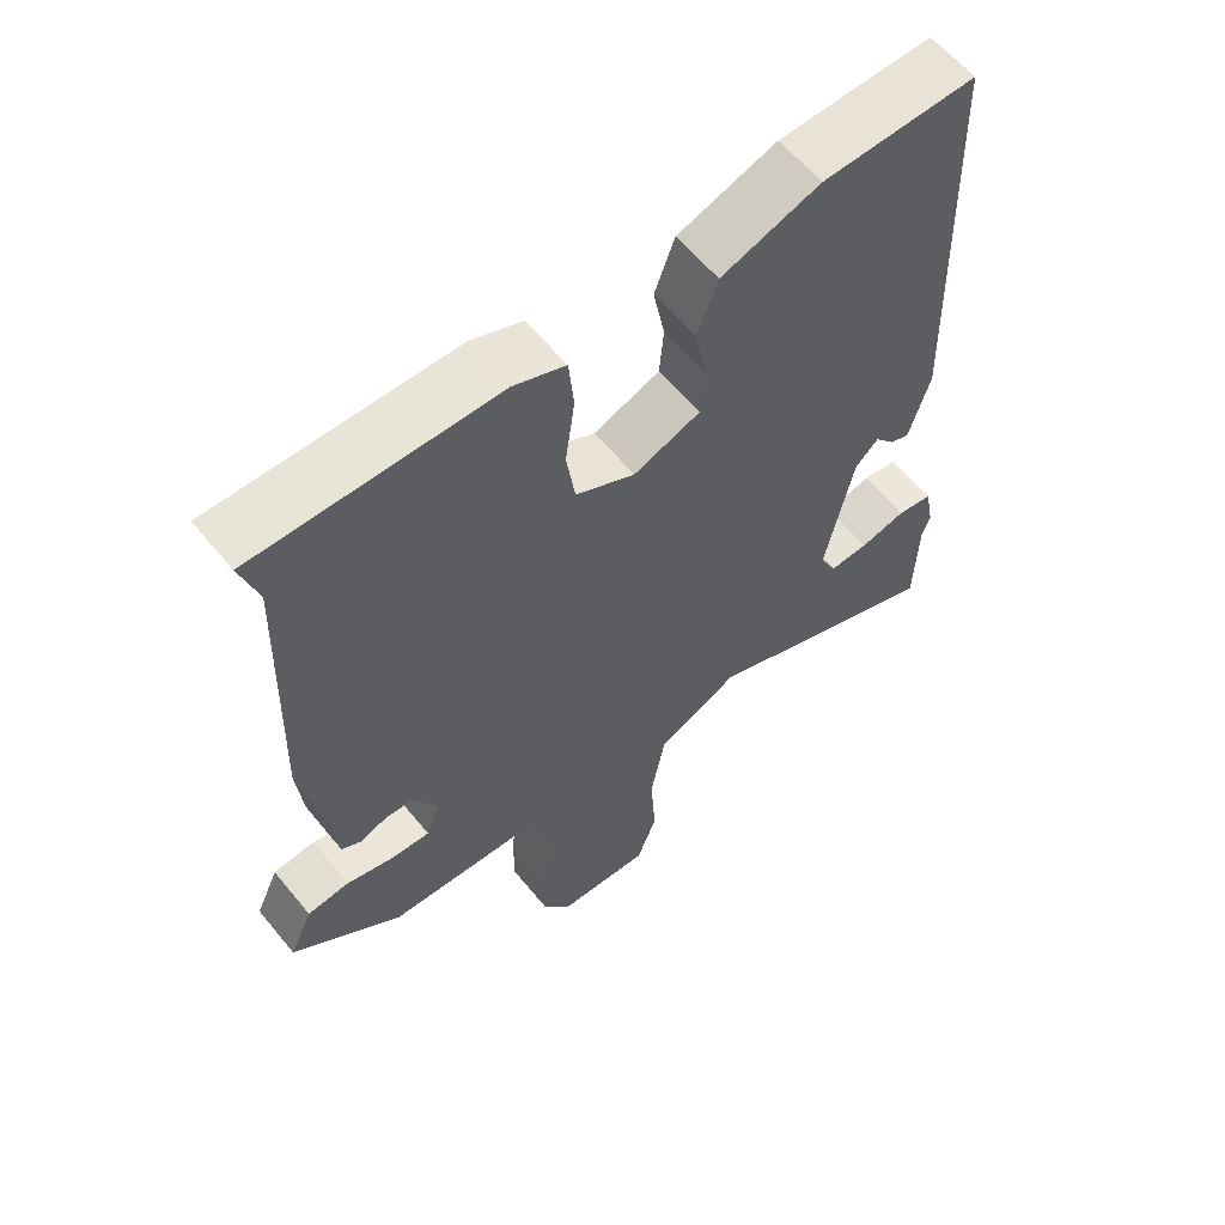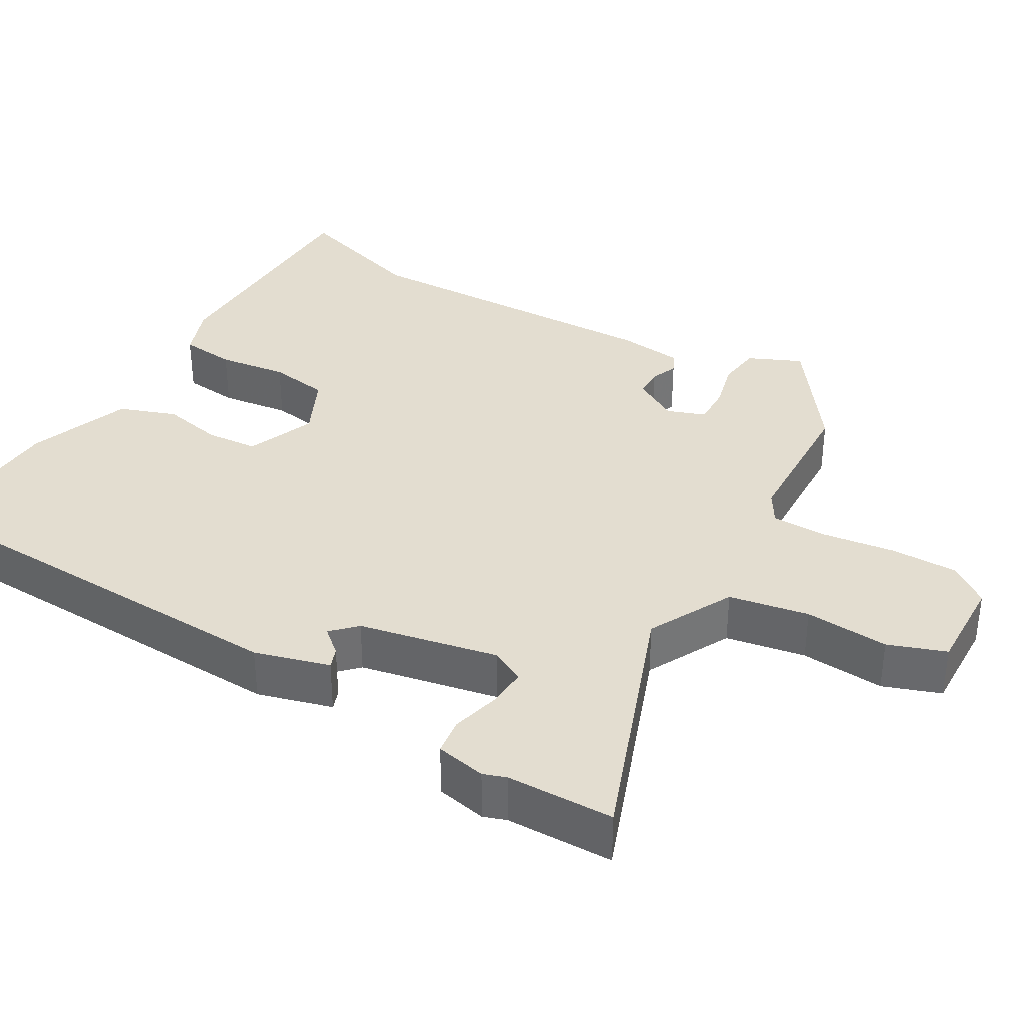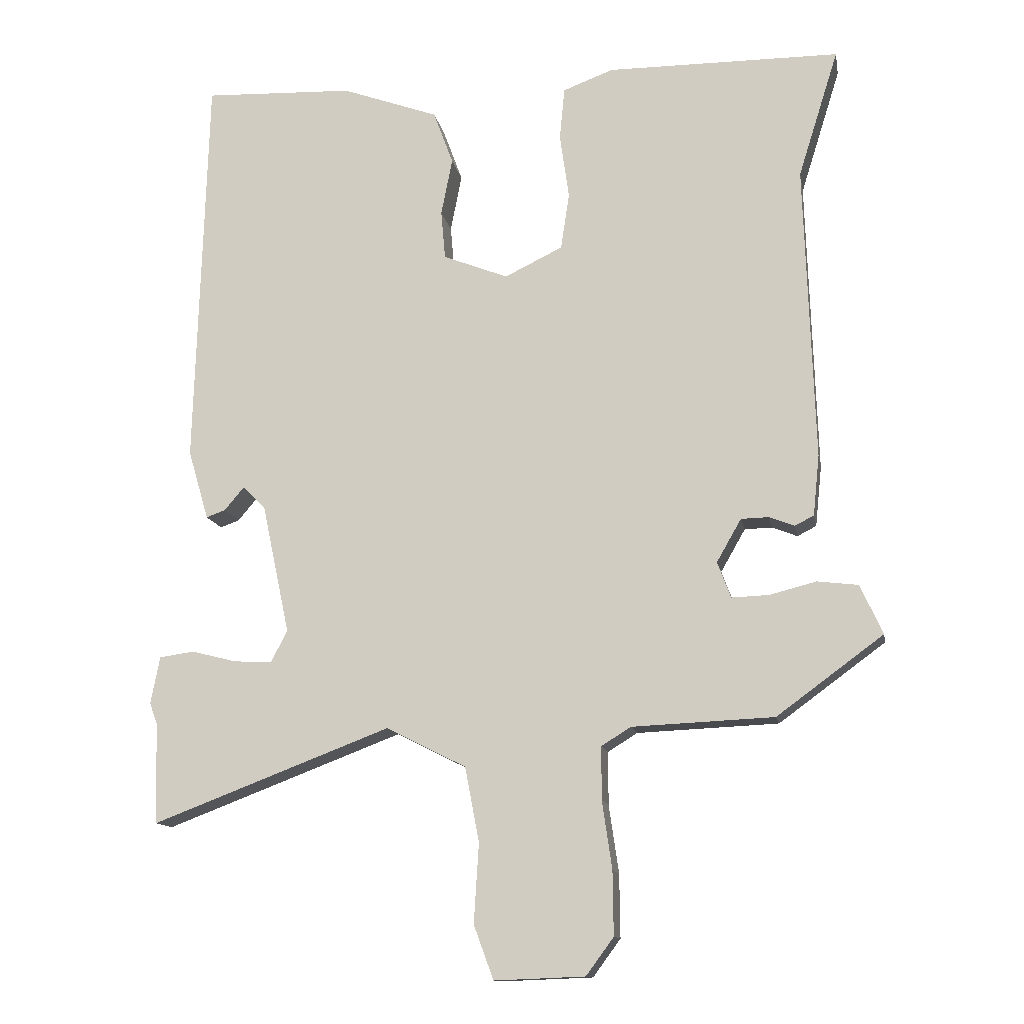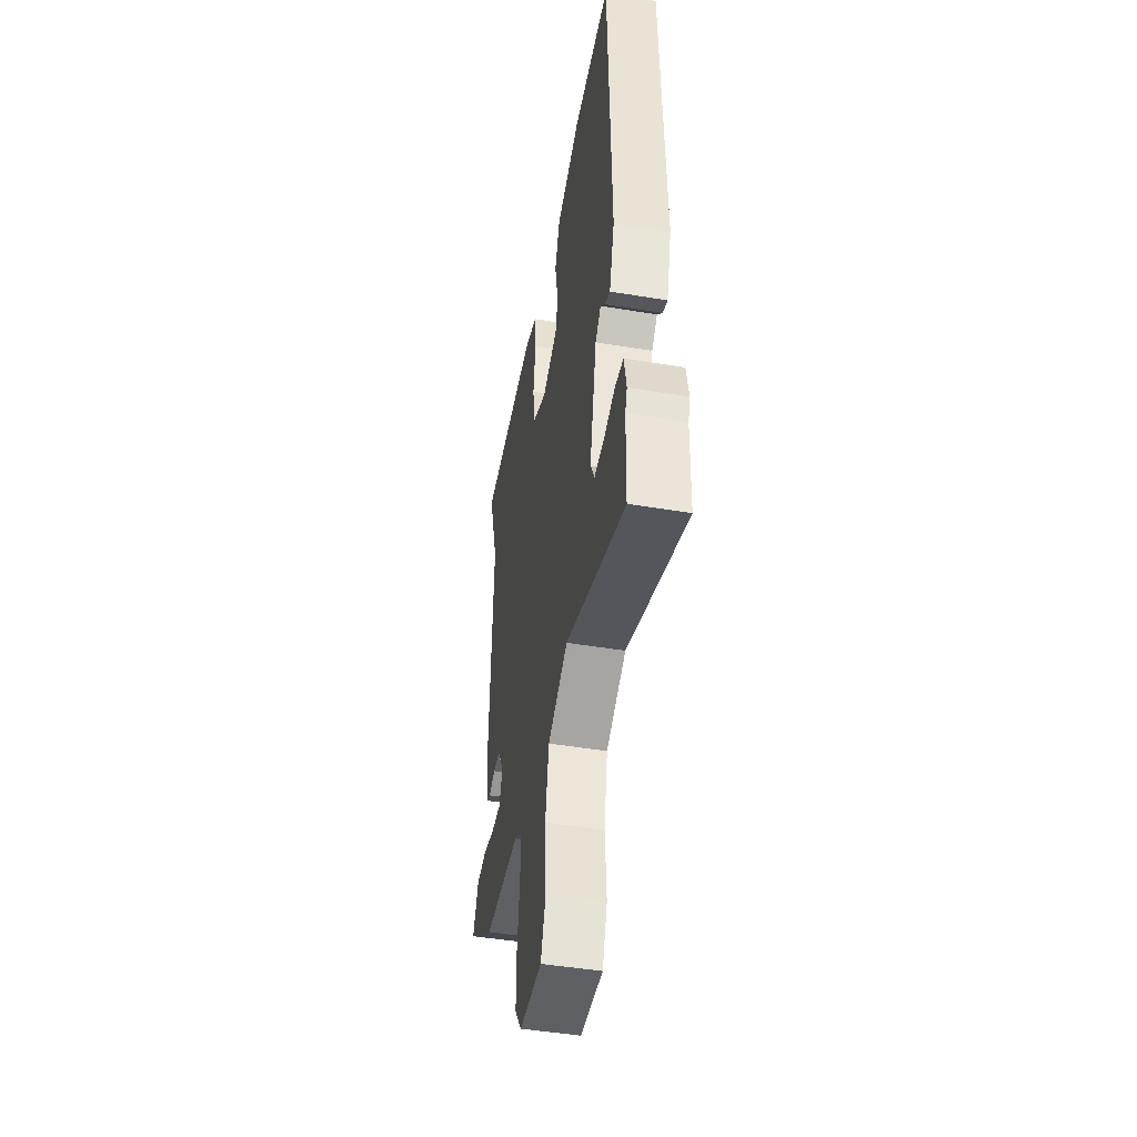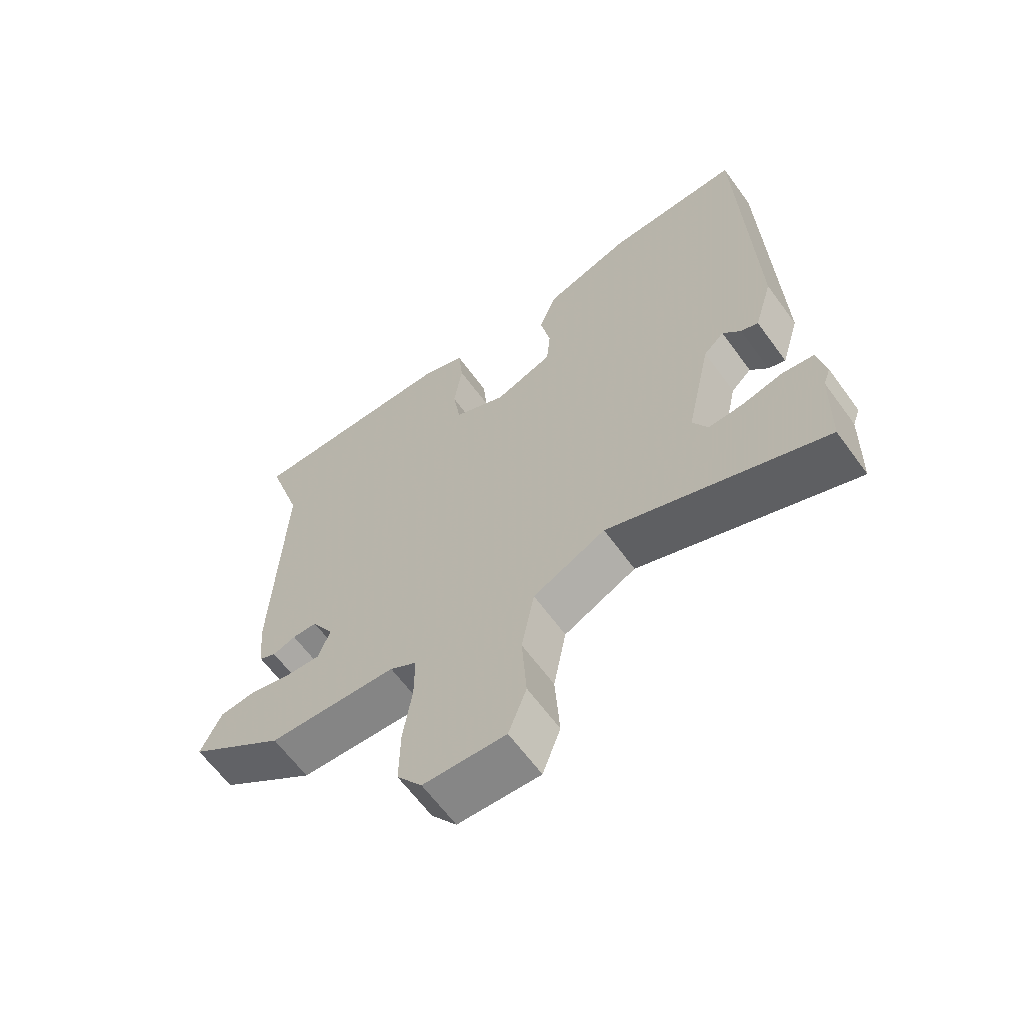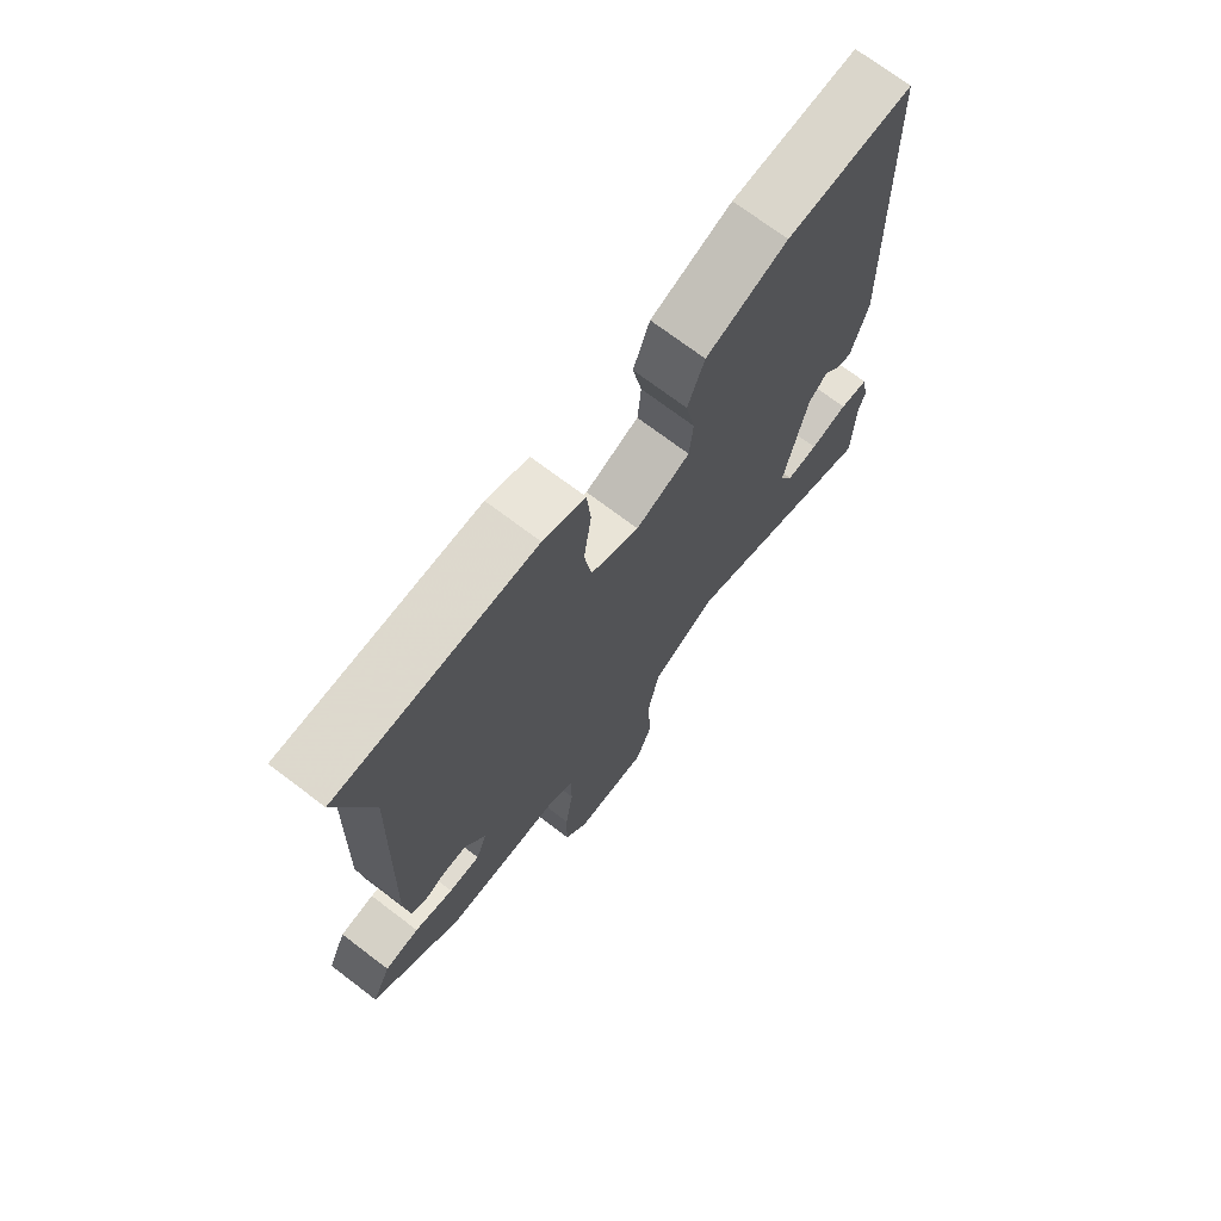
<metadata>
{"format":"obj","ext":"obj","renderer":"f3d","projection":"perspective","resolution":1024,"background":"white","views":[{"elev":60.0,"azim":-39.1,"up":"+Z"},{"elev":35.6,"azim":120.8,"up":"+Y"},{"elev":-12.7,"azim":-169.8,"up":"+Z"},{"elev":-46.8,"azim":79.3,"up":"+Z"},{"elev":-63.5,"azim":36.1,"up":"+Z"},{"elev":71.9,"azim":-52.8,"up":"+Z"}]}
</metadata>
<code>
v -0.39 0.07 -0.465
v -0.541 0.07 -0.354
v -0.509 0.07 -0.284
v -0.451 0.07 -0.277
v -0.385 0.07 -0.294
v -0.332 0.07 -0.296
v -0.313 0.07 -0.245
v -0.348 0.07 -0.184
v -0.387 0.07 -0.183
v -0.423 0.07 -0.197
v -0.45 0.07 -0.183
v -0.459 0.07 -0.097
v -0.445 0.07 0.324
v -0.502 0.07 0.506
v -0.171 0.07 0.507
v -0.1 0.07 0.48
v -0.093 0.07 0.406
v -0.106 0.07 0.314
v -0.094 0.07 0.234
v -0.012 0.07 0.194
v 0.08 0.07 0.23
v 0.086 0.07 0.299
v 0.07 0.07 0.38
v 0.098 0.07 0.456
v 0.235 0.07 0.505
v 0.447 0.07 0.513
v 0.464 0.07 -0.052
v 0.435 0.07 -0.151
v 0.408 0.07 -0.141
v 0.38 0.07 -0.108
v 0.348 0.07 -0.139
v 0.309 0.07 -0.323
v 0.332 0.07 -0.369
v 0.386 0.07 -0.366
v 0.45 0.07 -0.35
v 0.499 0.07 -0.357
v 0.512 0.07 -0.424
v 0.501 0.07 -0.454
v 0.497 0.07 -0.597
v 0.159 0.07 -0.468
v 0.046 0.07 -0.525
v 0.026 0.07 -0.631
v 0.033 0.07 -0.743
v 0.005 0.07 -0.819
v -0.123 0.07 -0.814
v -0.162 0.07 -0.761
v -0.161 0.07 -0.671
v -0.147 0.07 -0.575
v -0.147 0.07 -0.5
v -0.189 0.07 -0.474
v -0.39 0 -0.465
v -0.541 0 -0.354
v -0.509 0 -0.284
v -0.451 0 -0.277
v -0.385 0 -0.294
v -0.332 0 -0.296
v -0.313 0 -0.245
v -0.348 0 -0.184
v -0.387 0 -0.183
v -0.423 0 -0.197
v -0.45 0 -0.183
v -0.459 0 -0.097
v -0.445 0 0.324
v -0.502 0 0.506
v -0.171 0 0.507
v -0.1 0 0.48
v -0.093 0 0.406
v -0.106 0 0.314
v -0.094 0 0.234
v -0.012 0 0.194
v 0.08 0 0.23
v 0.086 0 0.299
v 0.07 0 0.38
v 0.098 0 0.456
v 0.235 0 0.505
v 0.447 0 0.513
v 0.464 0 -0.052
v 0.435 0 -0.151
v 0.408 0 -0.141
v 0.38 0 -0.108
v 0.348 0 -0.139
v 0.309 0 -0.323
v 0.332 0 -0.369
v 0.386 0 -0.366
v 0.45 0 -0.35
v 0.499 0 -0.357
v 0.512 0 -0.424
v 0.501 0 -0.454
v 0.497 0 -0.597
v 0.159 0 -0.468
v 0.046 0 -0.525
v 0.026 0 -0.631
v 0.033 0 -0.743
v 0.005 0 -0.819
v -0.123 0 -0.814
v -0.162 0 -0.761
v -0.161 0 -0.671
v -0.147 0 -0.575
v -0.147 0 -0.5
v -0.189 0 -0.474
f 45 46 47 48
f 45 48 49
f 42 43 44 45
f 41 42 45 49
f 40 41 49 50
f 38 39 40
f 34 35 36 37
f 33 34 37 38
f 27 28 29 30
f 25 26 27 30
f 25 30 31
f 22 23 24 25
f 21 22 25 31
f 20 21 31 32
f 15 16 17 18
f 13 14 15 18
f 13 18 19
f 9 10 11 12
f 8 9 12 13
f 7 8 13 19
f 2 3 4 5
f 2 5 6
f 1 2 6
f 33 38 40 50
f 20 32 33 50
f 7 19 20 50
f 1 6 7 50
f 98 97 96 95
f 99 98 95
f 95 94 93 92
f 99 95 92 91
f 100 99 91 90
f 90 89 88
f 87 86 85 84
f 88 87 84 83
f 80 79 78 77
f 80 77 76 75
f 81 80 75
f 75 74 73 72
f 81 75 72 71
f 82 81 71 70
f 68 67 66 65
f 68 65 64 63
f 69 68 63
f 62 61 60 59
f 63 62 59 58
f 69 63 58 57
f 55 54 53 52
f 56 55 52
f 56 52 51
f 100 90 88 83
f 100 83 82 70
f 100 70 69 57
f 100 57 56 51
f 1 51 52 2
f 2 52 53 3
f 3 53 54 4
f 4 54 55 5
f 5 55 56 6
f 6 56 57 7
f 7 57 58 8
f 8 58 59 9
f 9 59 60 10
f 10 60 61 11
f 11 61 62 12
f 12 62 63 13
f 13 63 64 14
f 14 64 65 15
f 15 65 66 16
f 16 66 67 17
f 17 67 68 18
f 18 68 69 19
f 19 69 70 20
f 20 70 71 21
f 21 71 72 22
f 22 72 73 23
f 23 73 74 24
f 24 74 75 25
f 25 75 76 26
f 26 76 77 27
f 27 77 78 28
f 28 78 79 29
f 29 79 80 30
f 30 80 81 31
f 31 81 82 32
f 32 82 83 33
f 33 83 84 34
f 34 84 85 35
f 35 85 86 36
f 36 86 87 37
f 37 87 88 38
f 38 88 89 39
f 39 89 90 40
f 40 90 91 41
f 41 91 92 42
f 42 92 93 43
f 43 93 94 44
f 44 94 95 45
f 45 95 96 46
f 46 96 97 47
f 47 97 98 48
f 48 98 99 49
f 49 99 100 50
f 50 100 51 1

</code>
